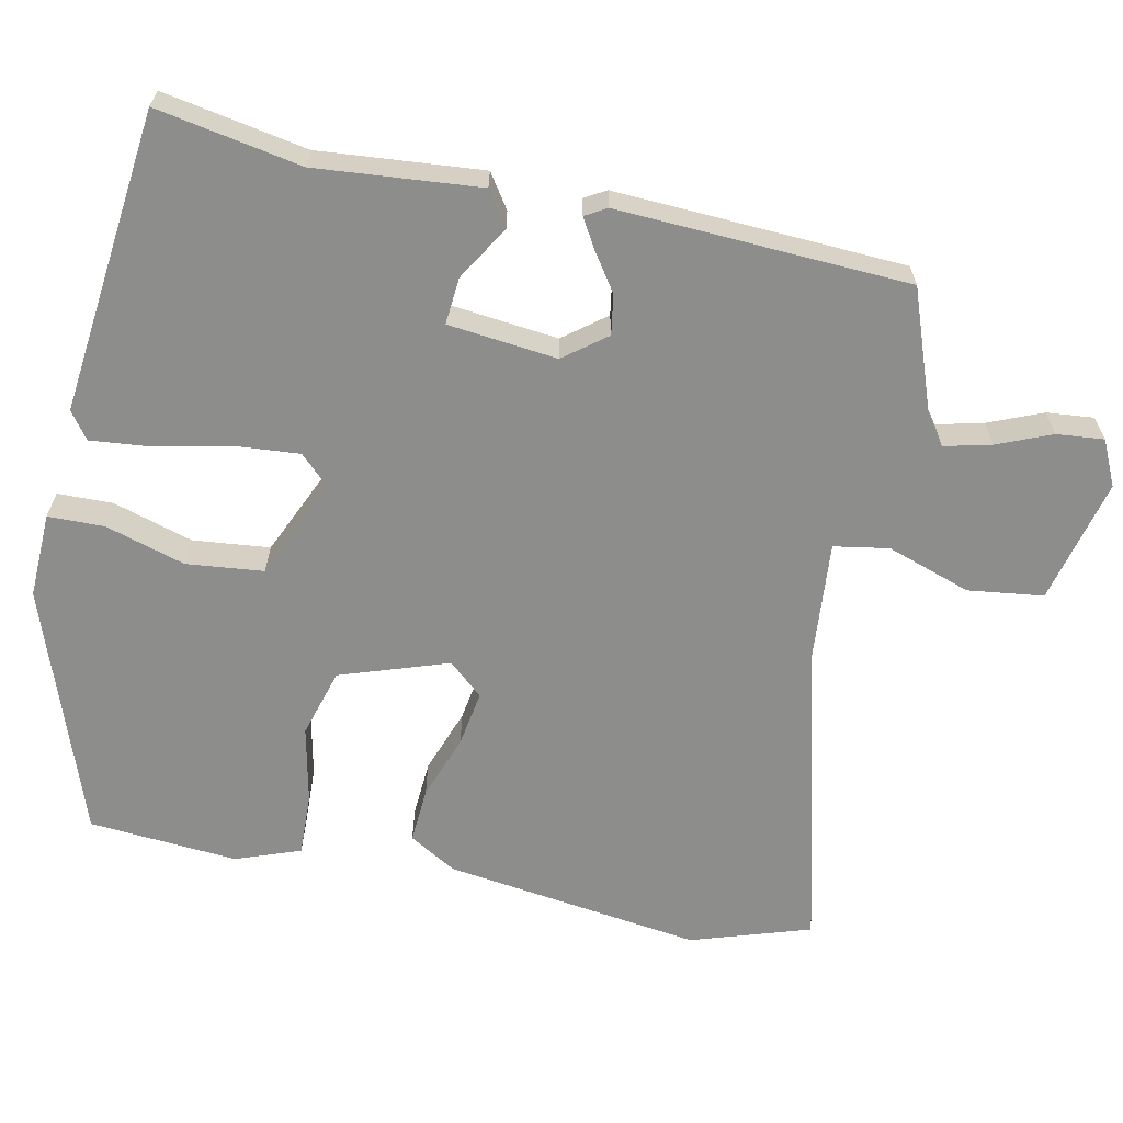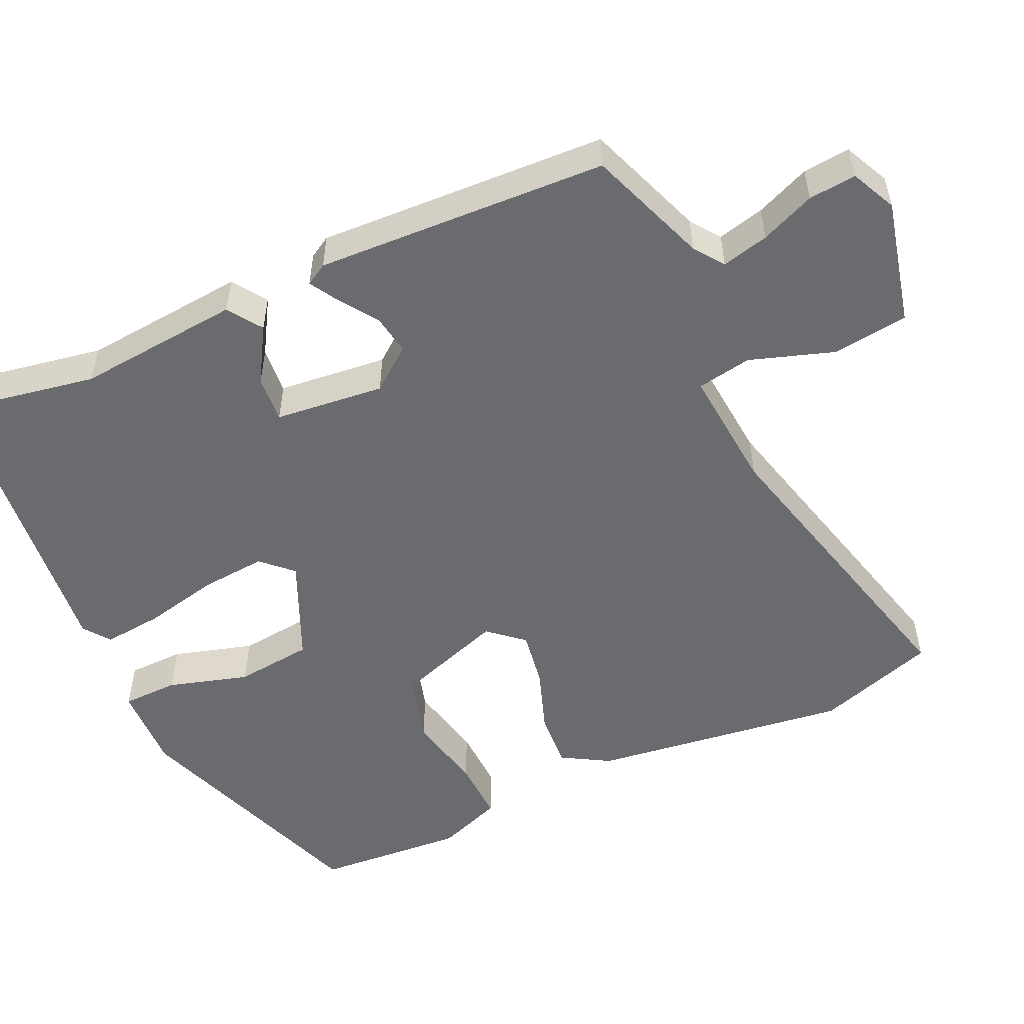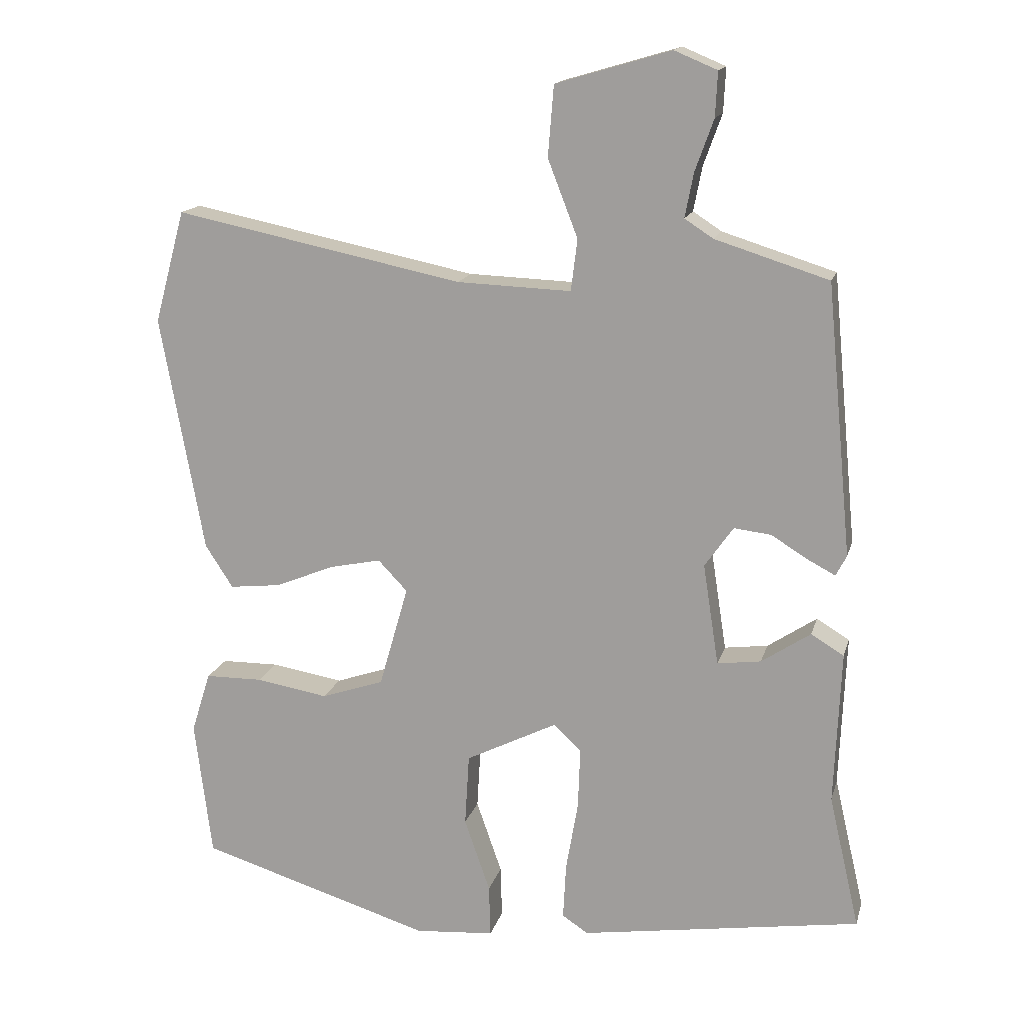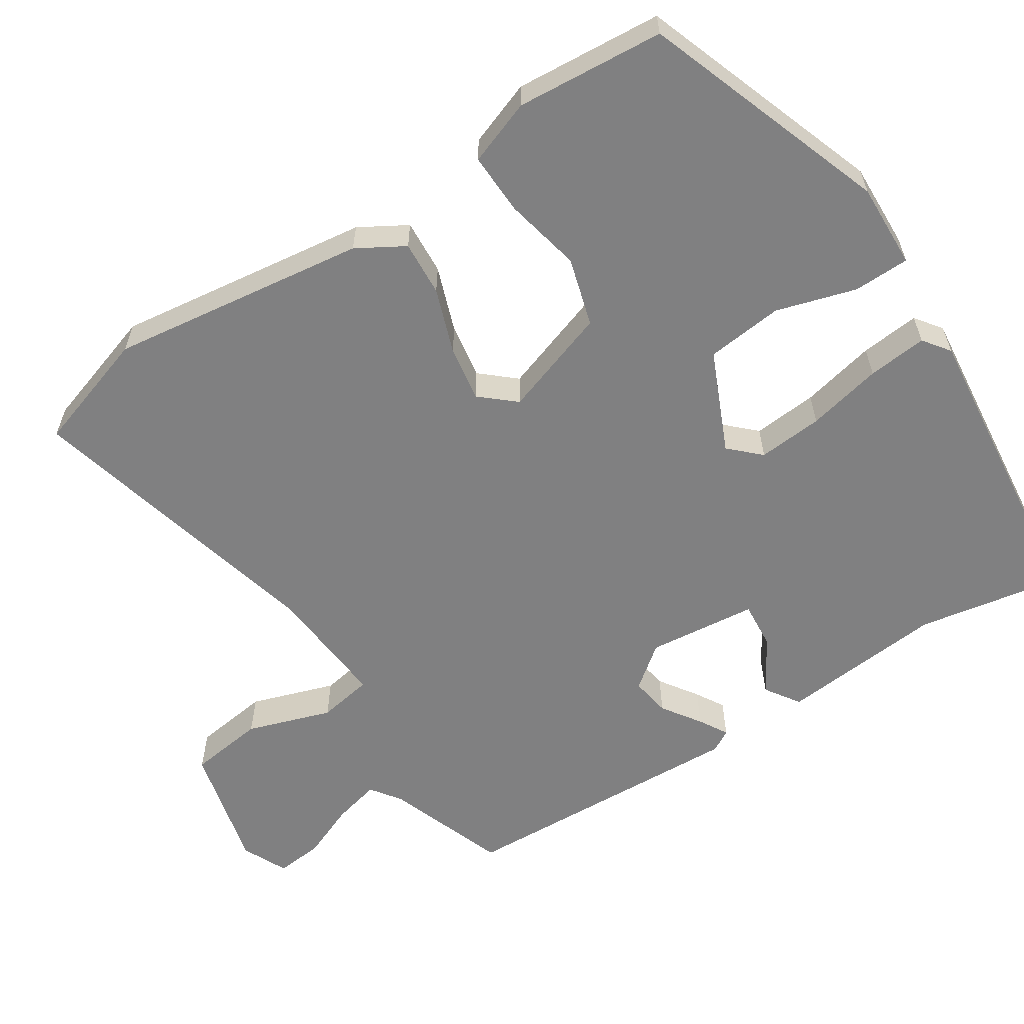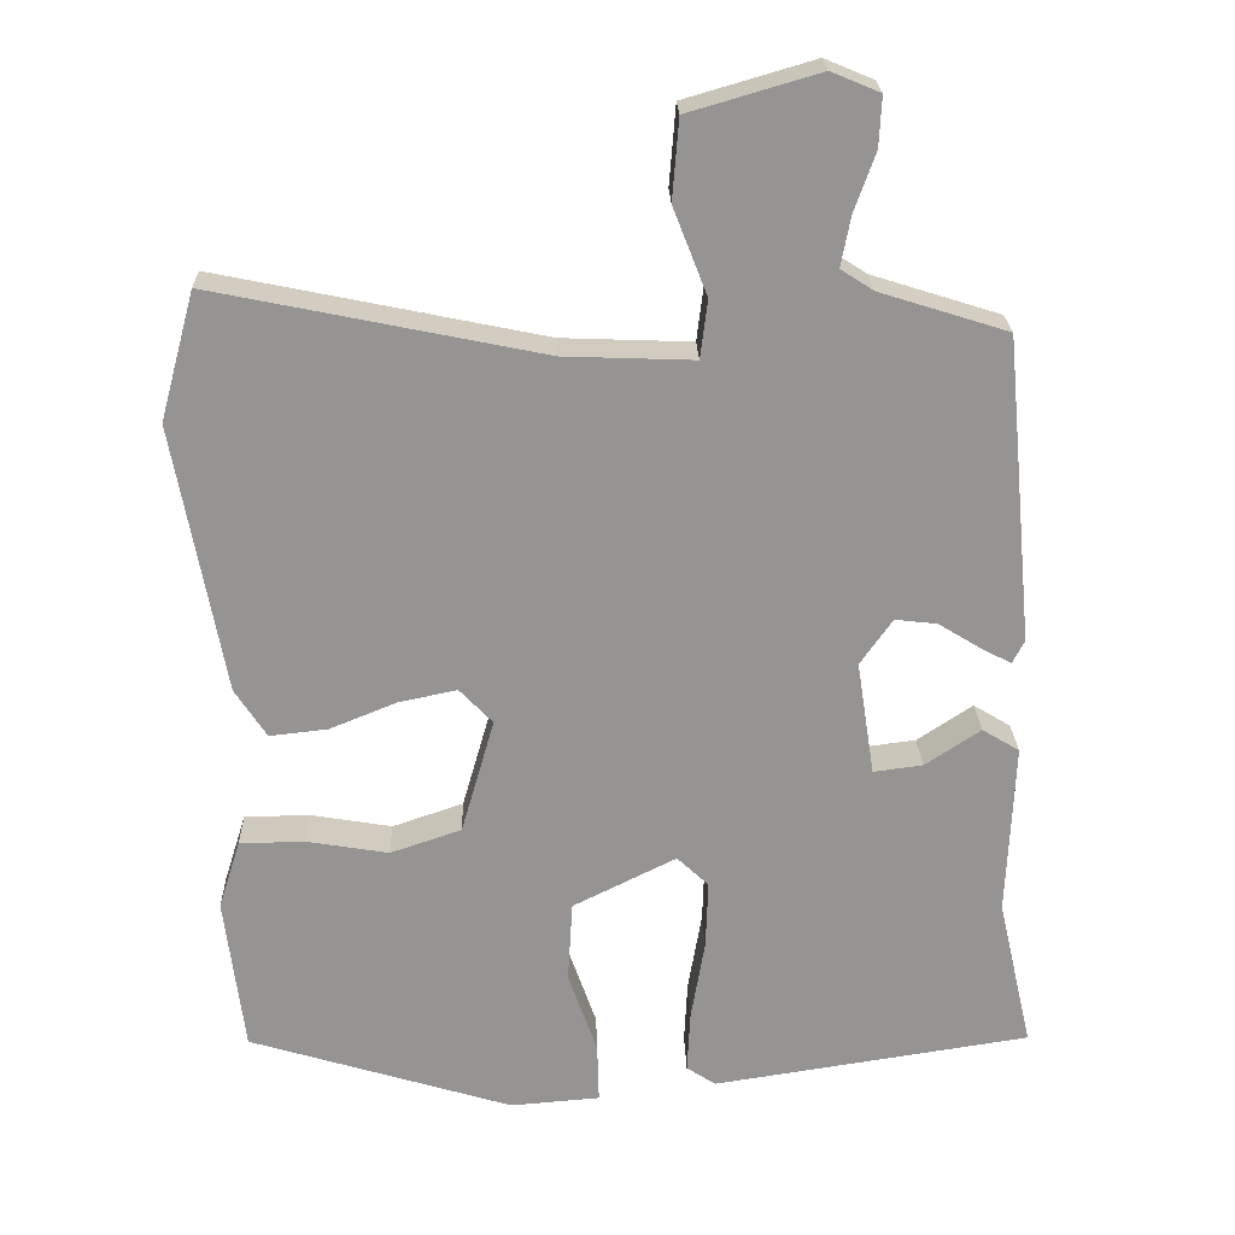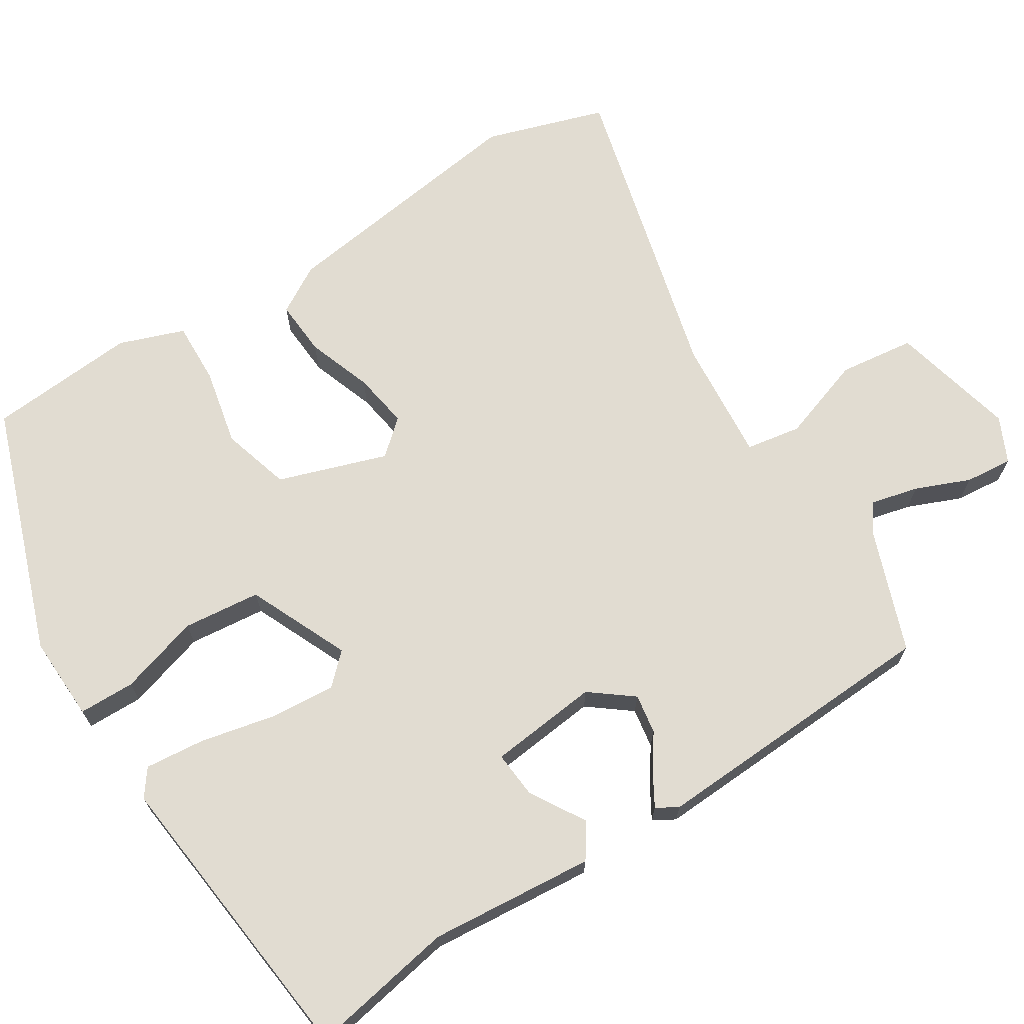
<metadata>
{"format":"obj","ext":"obj","renderer":"f3d","projection":"perspective","resolution":1024,"background":"white","views":[{"elev":-64.4,"azim":-99.2,"up":"+Y"},{"elev":-53.4,"azim":-62.5,"up":"+Y"},{"elev":15.5,"azim":-166.0,"up":"+Z"},{"elev":-60.2,"azim":125.6,"up":"+Y"},{"elev":23.0,"azim":178.3,"up":"+Z"},{"elev":69.0,"azim":-119.7,"up":"+Y"}]}
</metadata>
<code>
v 0.484 0.07 0.558
v 0.527 0.07 0.4
v 0.466 0.07 0.067
v 0.427 0.07 0.007
v 0.355 0.07 0.015
v 0.272 0.07 0.049
v 0.2 0.07 0.064
v 0.159 0.07 0.021
v 0.2 0.07 -0.122
v 0.288 0.07 -0.152
v 0.389 0.07 -0.135
v 0.47 0.07 -0.136
v 0.497 0.07 -0.222
v 0.473 0.07 -0.415
v 0.146 0.07 -0.515
v 0.035 0.07 -0.506
v 0.037 0.07 -0.433
v 0.073 0.07 -0.33
v 0.067 0.07 -0.229
v -0.061 0.07 -0.165
v -0.1 0.07 -0.202
v -0.097 0.07 -0.287
v -0.08 0.07 -0.386
v -0.076 0.07 -0.464
v -0.112 0.07 -0.488
v -0.506 0.07 -0.427
v -0.463 0.07 -0.24
v -0.472 0.07 -0.025
v -0.426 0.07 0.003
v -0.357 0.07 -0.043
v -0.296 0.07 -0.051
v -0.274 0.07 0.091
v -0.314 0.07 0.148
v -0.366 0.07 0.142
v -0.418 0.07 0.11
v -0.456 0.07 0.09
v -0.471 0.07 0.119
v -0.435 0.07 0.498
v -0.276 0.07 0.548
v -0.236 0.07 0.574
v -0.248 0.07 0.636
v -0.274 0.07 0.708
v -0.277 0.07 0.77
v -0.217 0.07 0.795
v -0.056 0.07 0.748
v -0.048 0.07 0.649
v -0.09 0.07 0.541
v -0.081 0.07 0.469
v 0.079 0.07 0.475
v 0.484 0 0.558
v 0.527 0 0.4
v 0.466 0 0.067
v 0.427 0 0.007
v 0.355 0 0.015
v 0.272 0 0.049
v 0.2 0 0.064
v 0.159 0 0.021
v 0.2 0 -0.122
v 0.288 0 -0.152
v 0.389 0 -0.135
v 0.47 0 -0.136
v 0.497 0 -0.222
v 0.473 0 -0.415
v 0.146 0 -0.515
v 0.035 0 -0.506
v 0.037 0 -0.433
v 0.073 0 -0.33
v 0.067 0 -0.229
v -0.061 0 -0.165
v -0.1 0 -0.202
v -0.097 0 -0.287
v -0.08 0 -0.386
v -0.076 0 -0.464
v -0.112 0 -0.488
v -0.506 0 -0.427
v -0.463 0 -0.24
v -0.472 0 -0.025
v -0.426 0 0.003
v -0.357 0 -0.043
v -0.296 0 -0.051
v -0.274 0 0.091
v -0.314 0 0.148
v -0.366 0 0.142
v -0.418 0 0.11
v -0.456 0 0.09
v -0.471 0 0.119
v -0.435 0 0.498
v -0.276 0 0.548
v -0.236 0 0.574
v -0.248 0 0.636
v -0.274 0 0.708
v -0.277 0 0.77
v -0.217 0 0.795
v -0.056 0 0.748
v -0.048 0 0.649
v -0.09 0 0.541
v -0.081 0 0.469
v 0.079 0 0.475
f 44 45 46 47
f 44 47 48
f 41 42 43 44
f 40 41 44 48
f 39 40 48
f 38 39 48
f 37 38 48
f 34 35 36 37
f 34 37 48 49
f 27 28 29 30
f 27 30 31
f 26 27 31
f 25 26 31
f 22 23 24 25
f 21 22 25 31
f 20 21 31 32
f 15 16 17 18
f 15 18 19
f 14 15 19
f 10 11 12 13
f 10 13 14 19
f 3 4 5 6
f 3 6 7
f 2 3 7
f 1 2 7
f 33 34 49 1
f 9 10 19 20
f 8 9 20 32
f 8 32 33
f 1 7 8 33
f 96 95 94 93
f 97 96 93
f 93 92 91 90
f 97 93 90 89
f 97 89 88
f 97 88 87
f 97 87 86
f 86 85 84 83
f 98 97 86 83
f 79 78 77 76
f 80 79 76
f 80 76 75
f 80 75 74
f 74 73 72 71
f 80 74 71 70
f 81 80 70 69
f 67 66 65 64
f 68 67 64
f 68 64 63
f 62 61 60 59
f 68 63 62 59
f 55 54 53 52
f 56 55 52
f 56 52 51
f 56 51 50
f 50 98 83 82
f 69 68 59 58
f 81 69 58 57
f 82 81 57
f 82 57 56 50
f 1 50 51 2
f 2 51 52 3
f 3 52 53 4
f 4 53 54 5
f 5 54 55 6
f 6 55 56 7
f 7 56 57 8
f 8 57 58 9
f 9 58 59 10
f 10 59 60 11
f 11 60 61 12
f 12 61 62 13
f 13 62 63 14
f 14 63 64 15
f 15 64 65 16
f 16 65 66 17
f 17 66 67 18
f 18 67 68 19
f 19 68 69 20
f 20 69 70 21
f 21 70 71 22
f 22 71 72 23
f 23 72 73 24
f 24 73 74 25
f 25 74 75 26
f 26 75 76 27
f 27 76 77 28
f 28 77 78 29
f 29 78 79 30
f 30 79 80 31
f 31 80 81 32
f 32 81 82 33
f 33 82 83 34
f 34 83 84 35
f 35 84 85 36
f 36 85 86 37
f 37 86 87 38
f 38 87 88 39
f 39 88 89 40
f 40 89 90 41
f 41 90 91 42
f 42 91 92 43
f 43 92 93 44
f 44 93 94 45
f 45 94 95 46
f 46 95 96 47
f 47 96 97 48
f 48 97 98 49
f 49 98 50 1

</code>
